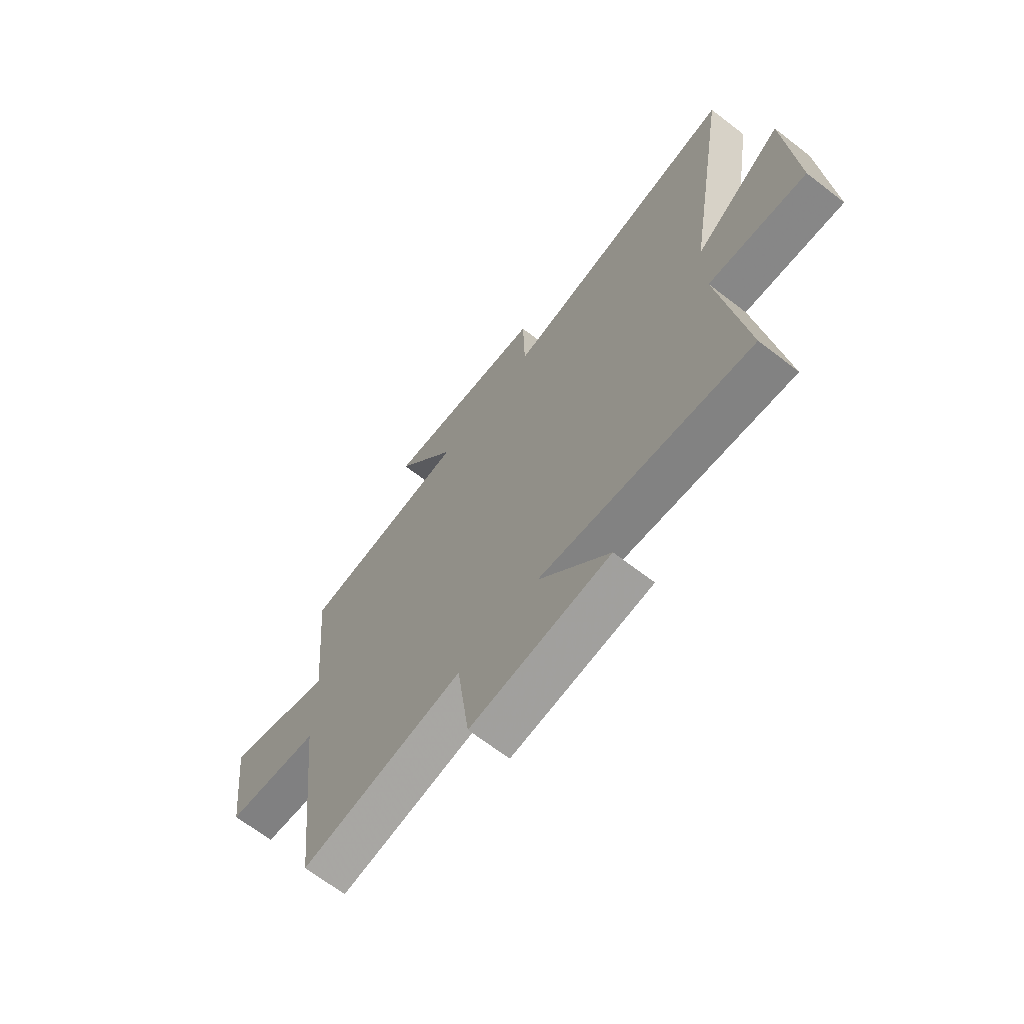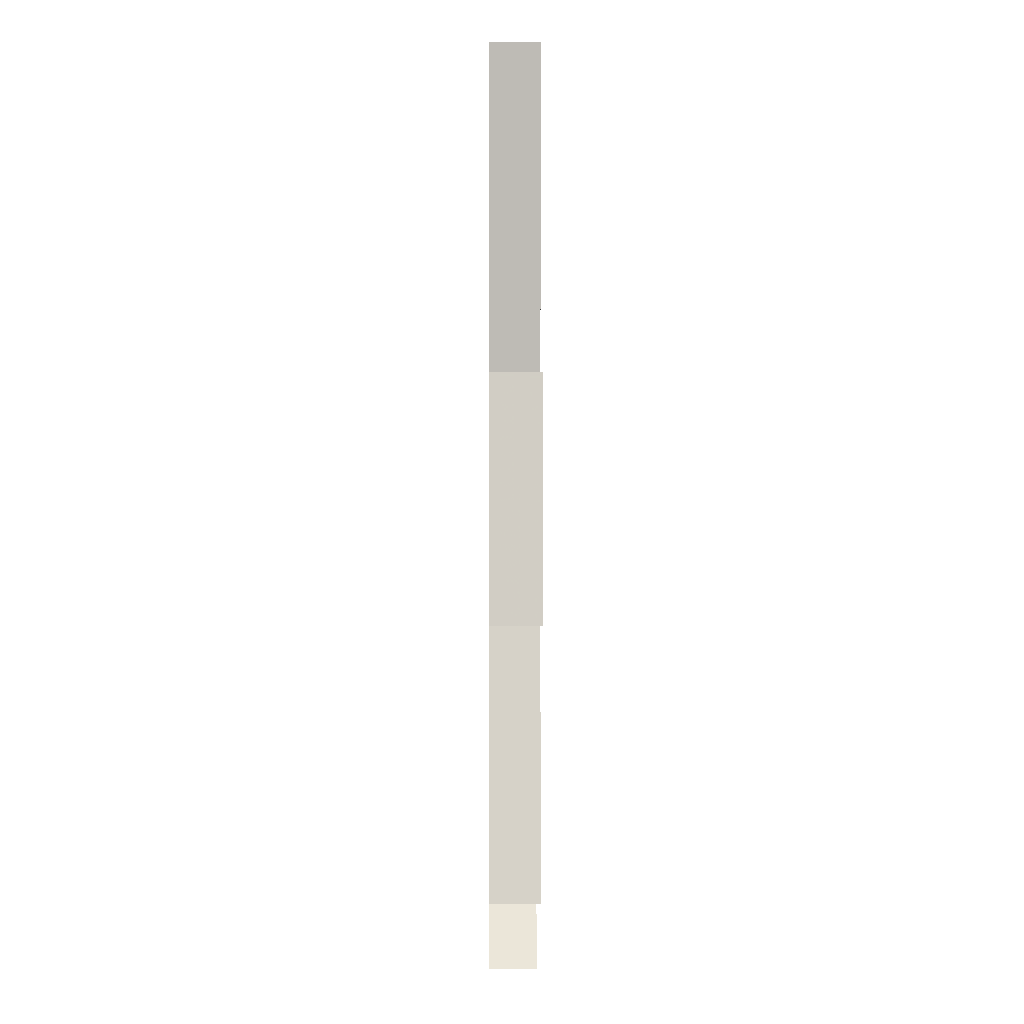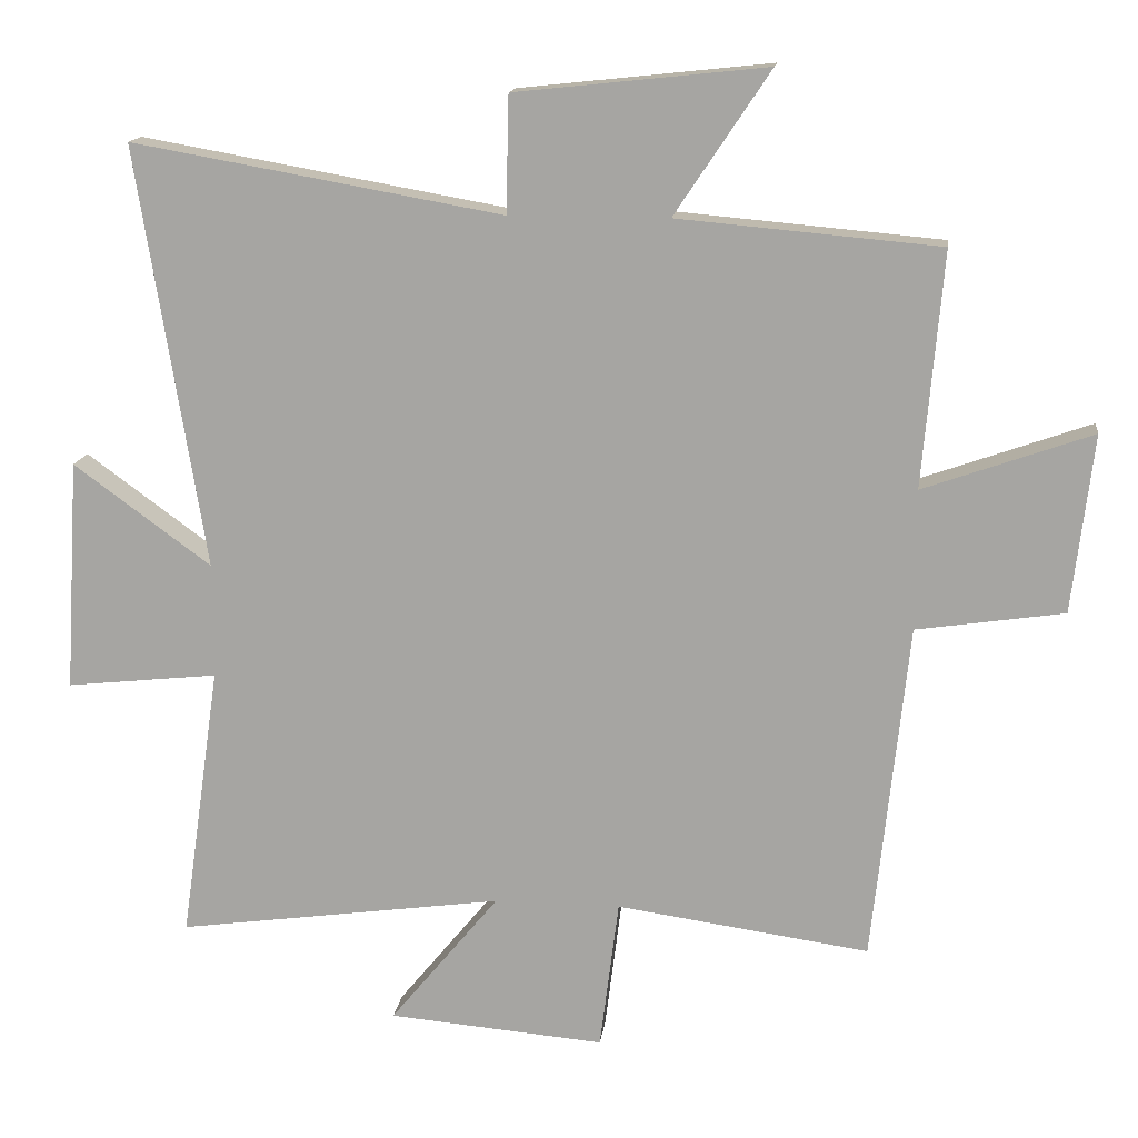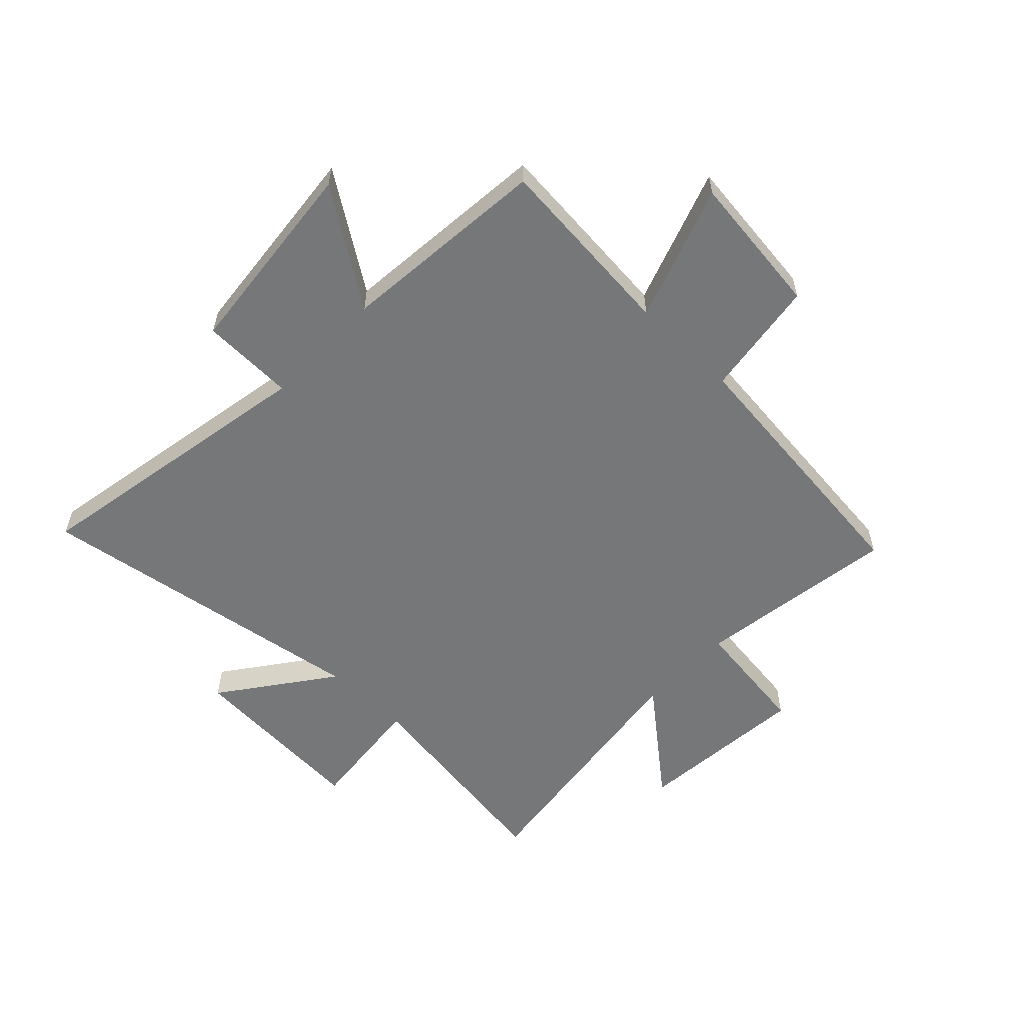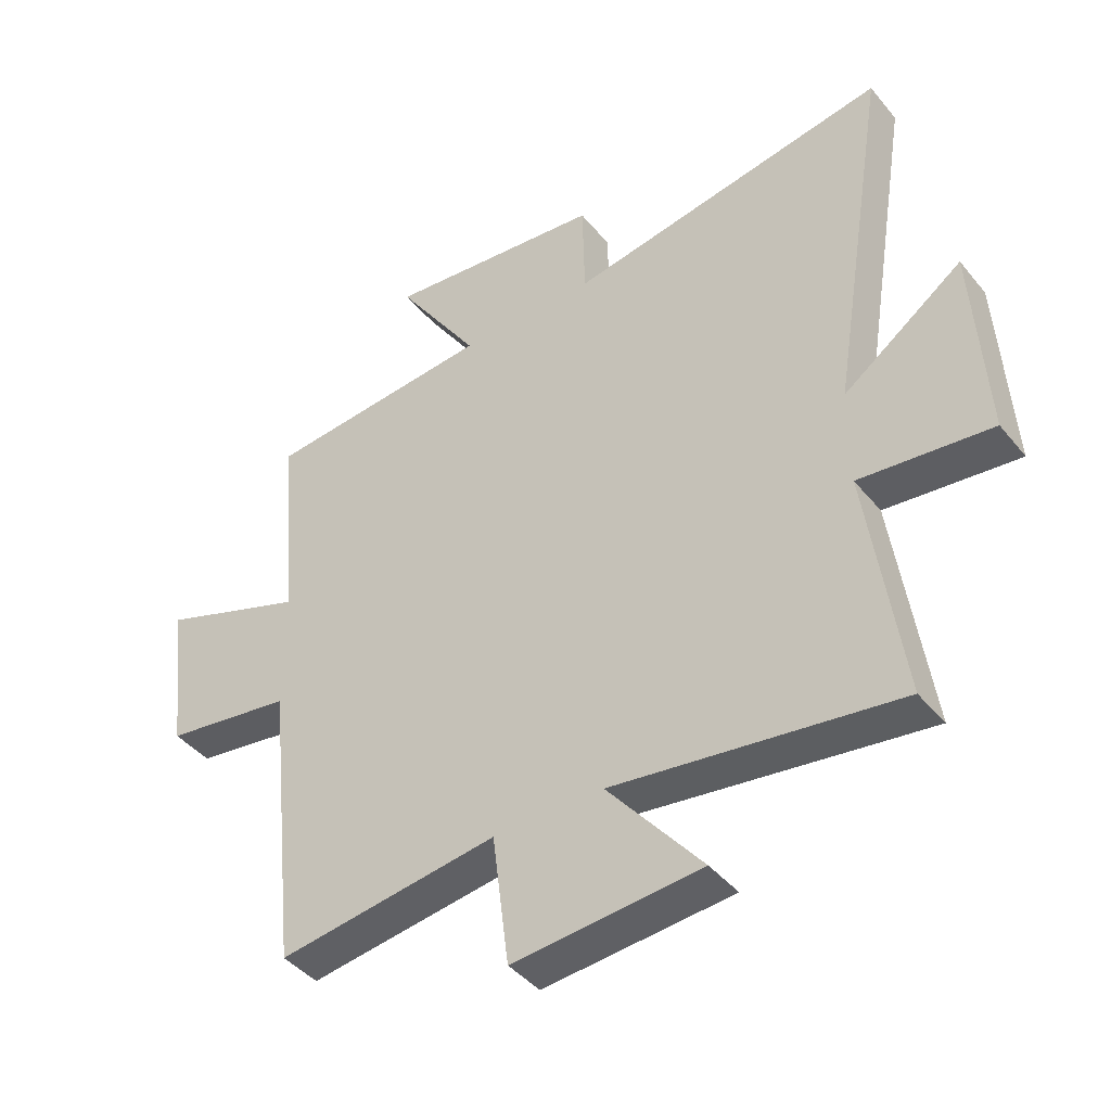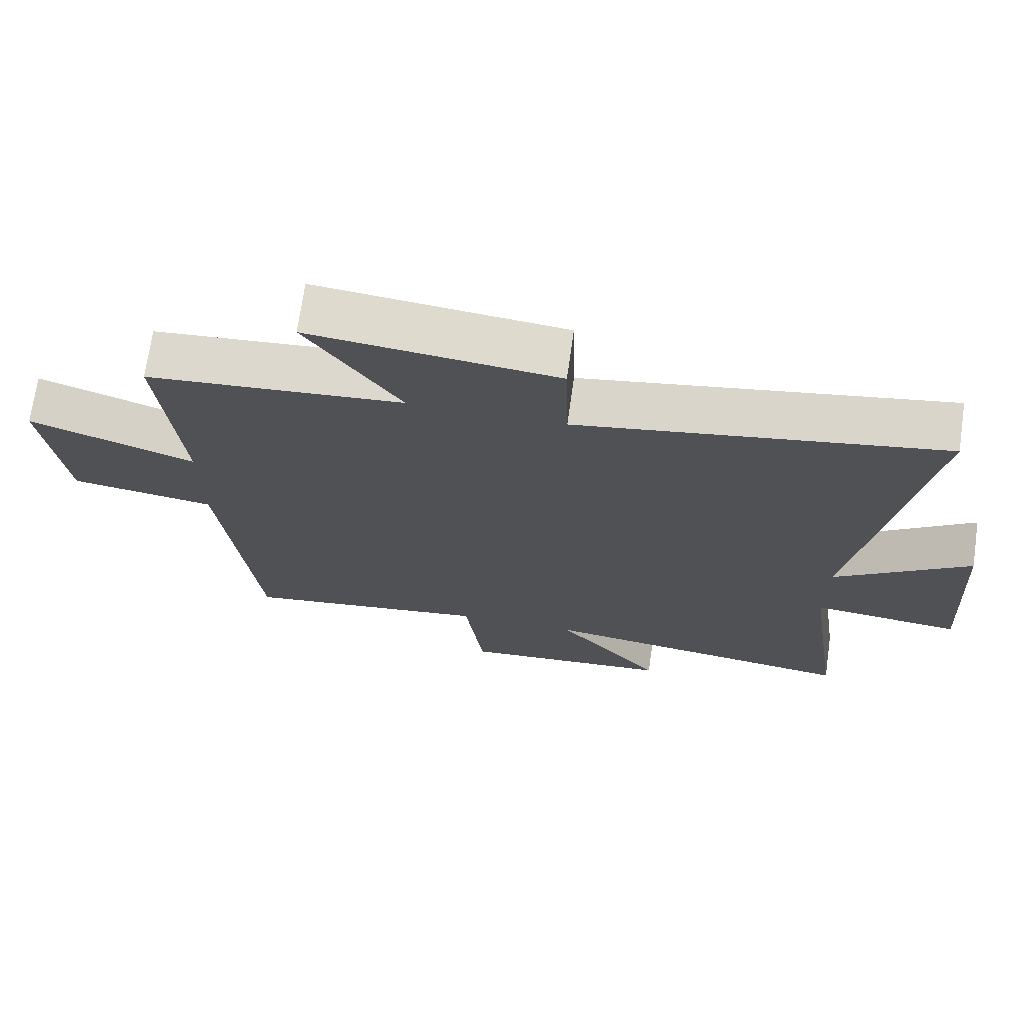
<metadata>
{"format":"obj","ext":"obj","renderer":"f3d","projection":"perspective","resolution":1024,"background":"white","views":[{"elev":-67.6,"azim":-127.7,"up":"+Z"},{"elev":-3.4,"azim":-90.4,"up":"+Z"},{"elev":14.7,"azim":7.1,"up":"+Z"},{"elev":-57.1,"azim":46.0,"up":"+Y"},{"elev":-42.5,"azim":-144.2,"up":"+Z"},{"elev":71.0,"azim":-171.9,"up":"+Z"}]}
</metadata>
<code>
v 0.449 0.07 -0.551
v 0.089 0.07 -0.5
v 0.062 0.07 -0.715
v -0.246 0.07 -0.689
v -0.091 0.07 -0.5
v -0.556 0.07 -0.564
v -0.5 0.07 -0.172
v -0.716 0.07 -0.195
v -0.696 0.07 0.135
v -0.5 0.07 -0.008
v -0.597 0.07 0.593
v -0.07 0.07 0.5
v -0.066 0.07 0.666
v 0.292 0.07 0.704
v 0.156 0.07 0.5
v 0.529 0.07 0.467
v 0.5 0.07 0.132
v 0.74 0.07 0.217
v 0.71 0.07 -0.037
v 0.5 0.07 -0.068
v 0.449 0 -0.551
v 0.089 0 -0.5
v 0.062 0 -0.715
v -0.246 0 -0.689
v -0.091 0 -0.5
v -0.556 0 -0.564
v -0.5 0 -0.172
v -0.716 0 -0.195
v -0.696 0 0.135
v -0.5 0 -0.008
v -0.597 0 0.593
v -0.07 0 0.5
v -0.066 0 0.666
v 0.292 0 0.704
v 0.156 0 0.5
v 0.529 0 0.467
v 0.5 0 0.132
v 0.74 0 0.217
v 0.71 0 -0.037
v 0.5 0 -0.068
f 17 18 19 20
f 17 20 1 2
f 15 16 17 2
f 12 13 14 15
f 12 15 2 3
f 10 11 12
f 7 8 9 10
f 7 10 12
f 5 6 7 12
f 3 4 5
f 3 5 12
f 40 39 38 37
f 22 21 40 37
f 22 37 36 35
f 35 34 33 32
f 23 22 35 32
f 32 31 30
f 30 29 28 27
f 32 30 27
f 32 27 26 25
f 25 24 23
f 32 25 23
f 1 21 22 2
f 2 22 23 3
f 3 23 24 4
f 4 24 25 5
f 5 25 26 6
f 6 26 27 7
f 7 27 28 8
f 8 28 29 9
f 9 29 30 10
f 10 30 31 11
f 11 31 32 12
f 12 32 33 13
f 13 33 34 14
f 14 34 35 15
f 15 35 36 16
f 16 36 37 17
f 17 37 38 18
f 18 38 39 19
f 19 39 40 20
f 20 40 21 1

</code>
